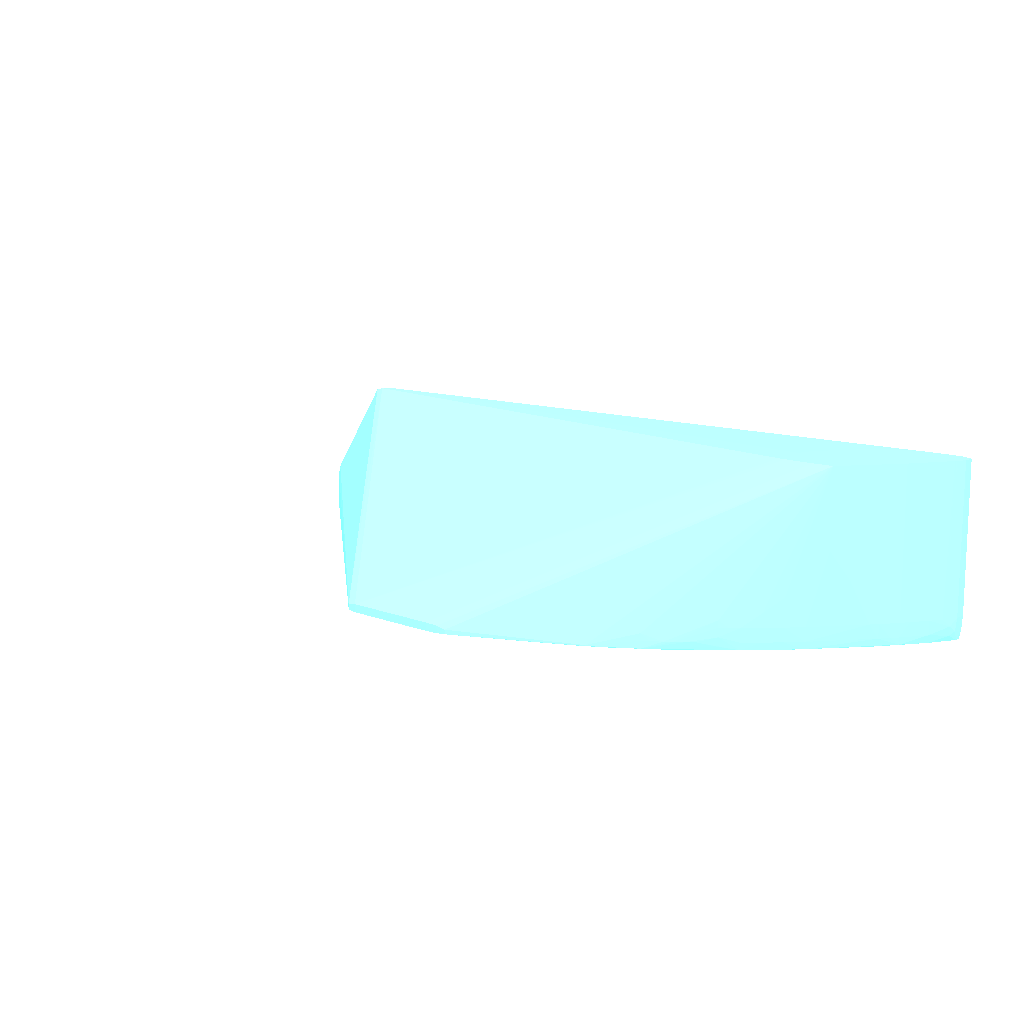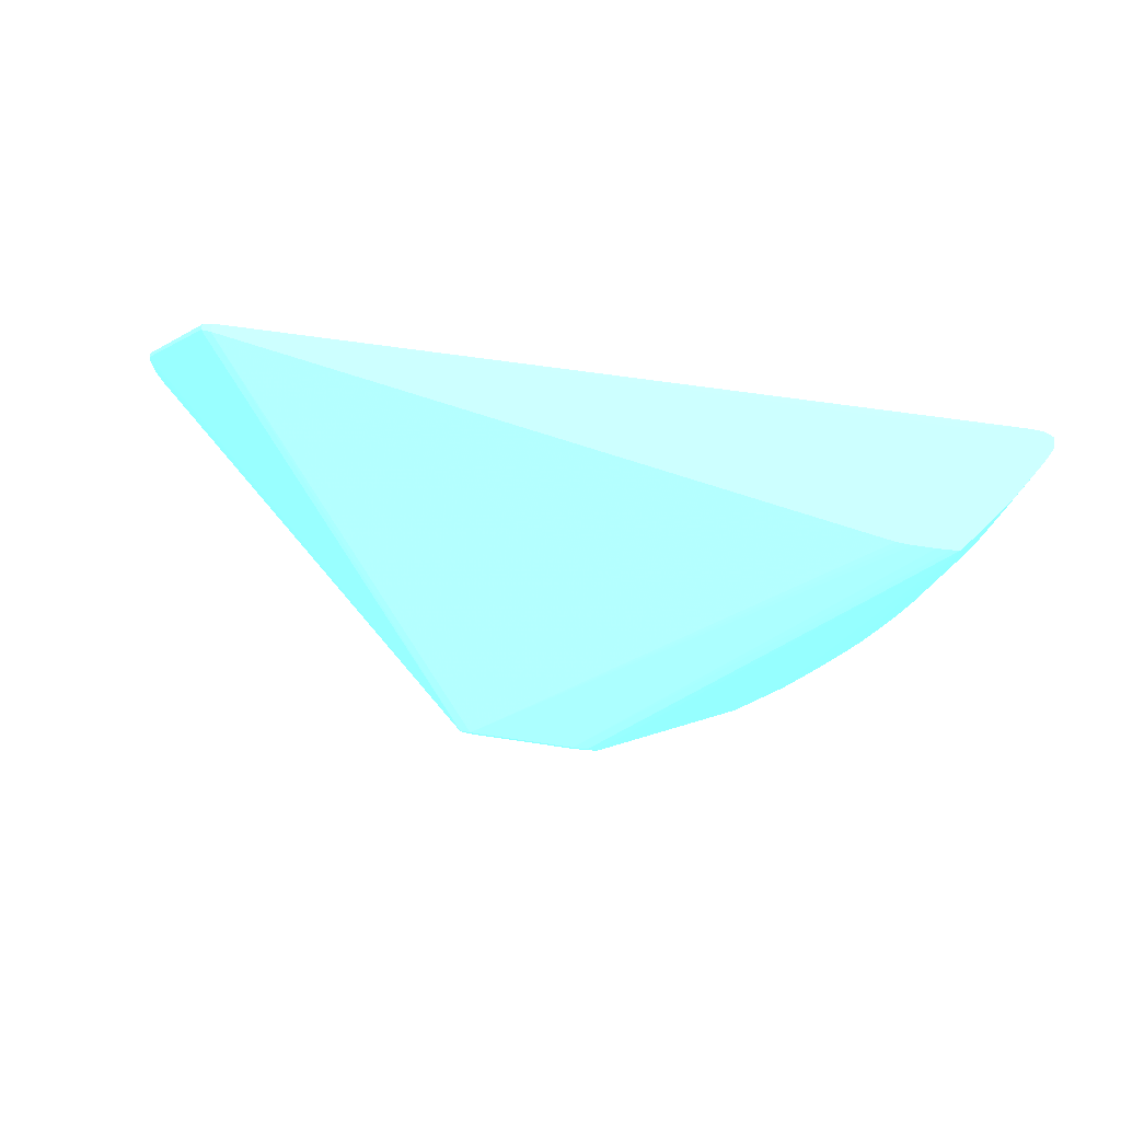
<metadata>
{"format":"obj","ext":"obj","renderer":"f3d","projection":"perspective","resolution":1024,"background":"white","views":[{"elev":12.1,"azim":42.3,"up":"+Z"},{"elev":76.2,"azim":8.3,"up":"+Z"}]}
</metadata>
<code>
v 0.04066 -0.02335 -0.08439 0.4353 0.8902 0.9608
v 0.03966 -0.02335 -0.08439 0.4353 0.8902 0.9608
v 0.04166 -0.02338 -0.08439 0.4353 0.8902 0.9608
v 0.04066 -0.02335 -0.09493 0.4353 0.8902 0.9608
v 0.02966 -0.02335 -0.08594 0.4353 0.8902 0.9608
v -0.0113 -0.02336 -0.08594 0.4353 0.8902 0.9608
v 0.03864 -0.02349 -0.08439 0.4353 0.8902 0.9608
v -0.0123 -0.02367 -0.08495 0.4353 0.8902 0.9608
v 0.0424 -0.02369 -0.08439 0.4353 0.8902 0.9608
v 0.04166 -0.02338 -0.09493 0.4353 0.8902 0.9608
v 0.04166 -0.02349 -0.09593 0.4353 0.8902 0.9608
v 0.04066 -0.02347 -0.09593 0.4353 0.8902 0.9608
v -0.0163 -0.02335 -0.09493 0.4353 0.8902 0.9608
v -0.0123 -0.02335 -0.09293 0.4353 0.8902 0.9608
v -0.0163 -0.02335 -0.09393 0.4353 0.8902 0.9608
v -0.0123 -0.02338 -0.08594 0.4353 0.8902 0.9608
v 0.03766 -0.02371 -0.08439 0.4353 0.8902 0.9608
v -0.01299 -0.02377 -0.08511 0.4353 0.8902 0.9608
v -0.0123 -0.02423 -0.08495 0.4353 0.8902 0.9608
v 0.03277 -0.03045 -0.08439 0.4353 0.8902 0.9608
v 0.03295 -0.02945 -0.08439 0.4353 0.8902 0.9608
v 0.03307 -0.02881 -0.08439 0.4353 0.8902 0.9608
v 0.03333 -0.02813 -0.08439 0.4353 0.8902 0.9608
v 0.03546 -0.02528 -0.08439 0.4353 0.8902 0.9608
v 0.03636 -0.02418 -0.08439 0.4353 0.8902 0.9608
v 0.03691 -0.02389 -0.08439 0.4353 0.8902 0.9608
v 0.04241 -0.02446 -0.08439 0.4353 0.8902 0.9608
v 0.0424 -0.02369 -0.09493 0.4353 0.8902 0.9608
v 0.04235 -0.02374 -0.09593 0.4353 0.8902 0.9608
v 0.04226 -0.02384 -0.09651 0.4353 0.8902 0.9608
v 0.04166 -0.02378 -0.09655 0.4353 0.8902 0.9608
v 0.04066 -0.02378 -0.09655 0.4353 0.8902 0.9608
v -0.0163 -0.02347 -0.09593 0.4353 0.8902 0.9608
v -0.0173 -0.02349 -0.09593 0.4353 0.8902 0.9608
v -0.0173 -0.02339 -0.09493 0.4353 0.8902 0.9608
v -0.0173 -0.0234 -0.09393 0.4353 0.8902 0.9608
v -0.0173 -0.02345 -0.09293 0.4353 0.8902 0.9608
v -0.01299 -0.02413 -0.08511 0.4353 0.8902 0.9608
v -0.0179 -0.02382 -0.09232 0.4353 0.8902 0.9608
v 0.006971 -0.04606 -0.09612 0.4353 0.8902 0.9608
v 0.007687 -0.04612 -0.09597 0.4353 0.8902 0.9608
v 0.03309 -0.03199 -0.08439 0.4353 0.8902 0.9608
v 0.03287 -0.03145 -0.08439 0.4353 0.8902 0.9608
v 0.04216 -0.02497 -0.08793 0.4353 0.8902 0.9608
v 0.0424 -0.02446 -0.09493 0.4353 0.8902 0.9608
v 0.04216 -0.02497 -0.08439 0.4353 0.8902 0.9608
v 0.04216 -0.02497 -0.08594 0.4353 0.8902 0.9608
v 0.04231 -0.02451 -0.09584 0.4353 0.8902 0.9608
v 0.04226 -0.02421 -0.09651 0.4353 0.8902 0.9608
v 0.04171 -0.02451 -0.09658 0.4353 0.8902 0.9608
v 0.04066 -0.02446 -0.09668 0.4353 0.8902 0.9608
v -0.0163 -0.02378 -0.09655 0.4353 0.8902 0.9608
v -0.0173 -0.02378 -0.09655 0.4353 0.8902 0.9608
v -0.01791 -0.02384 -0.09651 0.4353 0.8902 0.9608
v -0.018 -0.02373 -0.09593 0.4353 0.8902 0.9608
v -0.01804 -0.02369 -0.09493 0.4353 0.8902 0.9608
v -0.01802 -0.0237 -0.09393 0.4353 0.8902 0.9608
v -0.01798 -0.02373 -0.09293 0.4353 0.8902 0.9608
v -0.0179 -0.0241 -0.09232 0.4353 0.8902 0.9608
v -0.01691 -0.02504 -0.09235 0.4353 0.8902 0.9608
v -0.01583 -0.02597 -0.09241 0.4353 0.8902 0.9608
v 0.006971 -0.04606 -0.09651 0.4353 0.8902 0.9608
v -0.01748 -0.0247 -0.09293 0.4353 0.8902 0.9608
v -0.01752 -0.02473 -0.09393 0.4353 0.8902 0.9608
v -0.01754 -0.02475 -0.09493 0.4353 0.8902 0.9608
v 0.007687 -0.04612 -0.09655 0.4353 0.8902 0.9608
v 0.01467 -0.04612 -0.09597 0.4353 0.8902 0.9608
v 0.03421 -0.03205 -0.08439 0.4353 0.8902 0.9608
v 0.03364 -0.03203 -0.08439 0.4353 0.8902 0.9608
v 0.04187 -0.02546 -0.09493 0.4353 0.8902 0.9608
v 0.04216 -0.02496 -0.09545 0.4353 0.8902 0.9608
v 0.04203 -0.0252 -0.08439 0.4353 0.8902 0.9608
v 0.04208 -0.02488 -0.09612 0.4353 0.8902 0.9608
v 0.04125 -0.02611 -0.0965 0.4353 0.8902 0.9608
v 0.04142 -0.02546 -0.09654 0.4353 0.8902 0.9608
v 0.04066 -0.02546 -0.09667 0.4353 0.8902 0.9608
v 0.03966 -0.02646 -0.09668 0.4353 0.8902 0.9608
v -0.0153 -0.02446 -0.09668 0.4353 0.8902 0.9608
v -0.0163 -0.02446 -0.09666 0.4353 0.8902 0.9608
v -0.01791 -0.0241 -0.09651 0.4353 0.8902 0.9608
v -0.018 -0.02422 -0.09593 0.4353 0.8902 0.9608
v -0.01804 -0.02425 -0.09493 0.4353 0.8902 0.9608
v -0.01802 -0.02423 -0.09393 0.4353 0.8902 0.9608
v -0.01798 -0.0242 -0.09293 0.4353 0.8902 0.9608
v -0.01751 -0.02472 -0.09593 0.4353 0.8902 0.9608
v -0.01692 -0.02504 -0.09649 0.4353 0.8902 0.9608
v -0.01727 -0.02444 -0.09656 0.4353 0.8902 0.9608
v 0.01068 -0.04544 -0.09666 0.4353 0.8902 0.9608
v 0.01168 -0.04544 -0.09668 0.4353 0.8902 0.9608
v 0.01467 -0.04612 -0.09655 0.4353 0.8902 0.9608
v 0.01567 -0.04609 -0.09601 0.4353 0.8902 0.9608
v 0.03666 -0.03201 -0.08439 0.4353 0.8902 0.9608
v 0.03566 -0.03205 -0.08439 0.4353 0.8902 0.9608
v 0.04187 -0.02547 -0.08893 0.4353 0.8902 0.9608
v 0.04138 -0.02629 -0.09493 0.4353 0.8902 0.9608
v 0.04134 -0.02624 -0.09593 0.4353 0.8902 0.9608
v 0.04187 -0.02547 -0.08439 0.4353 0.8902 0.9608
v 0.04138 -0.02629 -0.09393 0.4353 0.8902 0.9608
v 0.04066 -0.02645 -0.09657 0.4353 0.8902 0.9608
v 0.04016 -0.02796 -0.09643 0.4353 0.8902 0.9608
v 0.03924 -0.02906 -0.09649 0.4353 0.8902 0.9608
v 0.03961 -0.02836 -0.09652 0.4353 0.8902 0.9608
v 0.03966 -0.02746 -0.09662 0.4353 0.8902 0.9608
v 0.03866 -0.02845 -0.09666 0.4353 0.8902 0.9608
v 0.03766 -0.02945 -0.09667 0.4353 0.8902 0.9608
v 0.03666 -0.03045 -0.09668 0.4353 0.8902 0.9608
v -0.0143 -0.02546 -0.09668 0.4353 0.8902 0.9608
v 0.01467 -0.04544 -0.09668 0.4353 0.8902 0.9608
v 0.01567 -0.04544 -0.09666 0.4353 0.8902 0.9608
v 0.01567 -0.04609 -0.09654 0.4353 0.8902 0.9608
v 0.01637 -0.04602 -0.09617 0.4353 0.8902 0.9608
v 0.03717 -0.03196 -0.08439 0.4353 0.8902 0.9608
v 0.03694 -0.03198 -0.08439 0.4353 0.8902 0.9608
v 0.04022 -0.02805 -0.08693 0.4353 0.8902 0.9608
v 0.04022 -0.02805 -0.08993 0.4353 0.8902 0.9608
v 0.04061 -0.02746 -0.09493 0.4353 0.8902 0.9608
v 0.04019 -0.028 -0.09593 0.4353 0.8902 0.9608
v 0.04137 -0.02628 -0.08439 0.4353 0.8902 0.9608
v 0.04137 -0.02628 -0.08594 0.4353 0.8902 0.9608
v 0.04138 -0.02629 -0.09193 0.4353 0.8902 0.9608
v 0.04022 -0.02805 -0.08439 0.4353 0.8902 0.9608
v 0.03864 -0.02942 -0.09656 0.4353 0.8902 0.9608
v 0.03982 -0.0285 -0.09593 0.4353 0.8902 0.9608
v 0.03932 -0.02916 -0.09593 0.4353 0.8902 0.9608
v 0.03617 -0.03296 -0.09643 0.4353 0.8902 0.9608
v 0.03829 -0.03011 -0.09651 0.4353 0.8902 0.9608
v 0.03566 -0.03245 -0.09662 0.4353 0.8902 0.9608
v 0.03466 -0.03345 -0.09663 0.4353 0.8902 0.9608
v 0.03366 -0.03445 -0.09663 0.4353 0.8902 0.9608
v 0.03366 -0.03345 -0.09668 0.4353 0.8902 0.9608
v 0.02367 -0.04144 -0.09668 0.4353 0.8902 0.9608
v 0.02167 -0.04244 -0.09668 0.4353 0.8902 0.9608
v 0.01967 -0.04344 -0.09667 0.4353 0.8902 0.9608
v 0.01767 -0.04444 -0.09667 0.4353 0.8902 0.9608
v 0.02467 -0.04144 -0.09662 0.4353 0.8902 0.9608
v 0.01767 -0.04518 -0.09655 0.4353 0.8902 0.9608
v 0.01637 -0.04602 -0.09649 0.4353 0.8902 0.9608
v 0.02519 -0.04195 -0.09638 0.4353 0.8902 0.9608
v 0.02817 -0.03995 -0.09543 0.4353 0.8902 0.9608
v 0.03217 -0.03695 -0.09442 0.4353 0.8902 0.9608
v 0.03326 -0.03603 -0.09493 0.4353 0.8902 0.9608
v 0.03428 -0.03506 -0.09393 0.4353 0.8902 0.9608
v 0.03527 -0.03407 -0.09293 0.4353 0.8902 0.9608
v 0.03718 -0.03197 -0.08693 0.4353 0.8902 0.9608
v 0.03759 -0.03145 -0.08439 0.4353 0.8902 0.9608
v 0.03986 -0.02855 -0.08893 0.4353 0.8902 0.9608
v 0.03986 -0.02854 -0.09493 0.4353 0.8902 0.9608
v 0.04022 -0.02804 -0.09493 0.4353 0.8902 0.9608
v 0.03986 -0.02855 -0.08439 0.4353 0.8902 0.9608
v 0.03557 -0.03336 -0.09649 0.4353 0.8902 0.9608
v 0.03935 -0.02921 -0.09493 0.4353 0.8902 0.9608
v 0.03896 -0.02971 -0.09493 0.4353 0.8902 0.9608
v 0.0362 -0.033 -0.09593 0.4353 0.8902 0.9608
v 0.03573 -0.0335 -0.09593 0.4353 0.8902 0.9608
v 0.03524 -0.03403 -0.09593 0.4353 0.8902 0.9608
v 0.03519 -0.03398 -0.09645 0.4353 0.8902 0.9608
v 0.03458 -0.03437 -0.0965 0.4353 0.8902 0.9608
v 0.03357 -0.03537 -0.0965 0.4353 0.8902 0.9608
v 0.03266 -0.03545 -0.09663 0.4353 0.8902 0.9608
v 0.02966 -0.03745 -0.09668 0.4353 0.8902 0.9608
v 0.02667 -0.03944 -0.09668 0.4353 0.8902 0.9608
v 0.02567 -0.04045 -0.09667 0.4353 0.8902 0.9608
v 0.02558 -0.04141 -0.09653 0.4353 0.8902 0.9608
v 0.02467 -0.04205 -0.0965 0.4353 0.8902 0.9608
v 0.02367 -0.04228 -0.09655 0.4353 0.8902 0.9608
v 0.02249 -0.04306 -0.09651 0.4353 0.8902 0.9608
v 0.02767 -0.03944 -0.09663 0.4353 0.8902 0.9608
v 0.02667 -0.04046 -0.09657 0.4353 0.8902 0.9608
v 0.01841 -0.04504 -0.0965 0.4353 0.8902 0.9608
v 0.02519 -0.04195 -0.09644 0.4353 0.8902 0.9608
v 0.02821 -0.03997 -0.09645 0.4353 0.8902 0.9608
v 0.02819 -0.03997 -0.09593 0.4353 0.8902 0.9608
v 0.0287 -0.03962 -0.09593 0.4353 0.8902 0.9608
v 0.02941 -0.03912 -0.09593 0.4353 0.8902 0.9608
v 0.02991 -0.03874 -0.09593 0.4353 0.8902 0.9608
v 0.03218 -0.03696 -0.09493 0.4353 0.8902 0.9608
v 0.03268 -0.03653 -0.09493 0.4353 0.8902 0.9608
v 0.03376 -0.03557 -0.09493 0.4353 0.8902 0.9608
v 0.03218 -0.03696 -0.09556 0.4353 0.8902 0.9608
v 0.03322 -0.036 -0.09593 0.4353 0.8902 0.9608
v 0.03478 -0.03457 -0.09393 0.4353 0.8902 0.9608
v 0.03428 -0.03507 -0.09493 0.4353 0.8902 0.9608
v 0.03478 -0.03456 -0.09493 0.4353 0.8902 0.9608
v 0.03527 -0.03407 -0.09393 0.4353 0.8902 0.9608
v 0.03577 -0.03352 -0.09393 0.4353 0.8902 0.9608
v 0.03623 -0.03302 -0.09093 0.4353 0.8902 0.9608
v 0.03718 -0.03197 -0.08793 0.4353 0.8902 0.9608
v 0.0376 -0.03145 -0.08693 0.4353 0.8902 0.9608
v 0.03808 -0.03085 -0.08439 0.4353 0.8902 0.9608
v 0.03918 -0.02943 -0.08439 0.4353 0.8902 0.9608
v 0.03935 -0.02921 -0.09393 0.4353 0.8902 0.9608
v 0.03897 -0.02971 -0.09193 0.4353 0.8902 0.9608
v 0.03896 -0.02971 -0.09393 0.4353 0.8902 0.9608
v 0.03847 -0.03033 -0.09393 0.4353 0.8902 0.9608
v 0.03846 -0.03031 -0.09493 0.4353 0.8902 0.9608
v 0.03808 -0.03085 -0.09093 0.4353 0.8902 0.9608
v 0.03807 -0.03084 -0.09193 0.4353 0.8902 0.9608
v 0.03622 -0.03303 -0.09493 0.4353 0.8902 0.9608
v 0.03577 -0.03353 -0.09493 0.4353 0.8902 0.9608
v 0.03527 -0.03406 -0.09493 0.4353 0.8902 0.9608
v 0.03474 -0.03453 -0.09593 0.4353 0.8902 0.9608
v 0.03419 -0.03498 -0.09645 0.4353 0.8902 0.9608
v 0.03318 -0.03597 -0.09644 0.4353 0.8902 0.9608
v 0.03266 -0.03617 -0.0965 0.4353 0.8902 0.9608
v 0.03069 -0.03747 -0.09658 0.4353 0.8902 0.9608
v 0.02964 -0.03844 -0.09657 0.4353 0.8902 0.9608
v 0.02866 -0.03845 -0.09667 0.4353 0.8902 0.9608
v 0.02635 -0.04106 -0.0965 0.4353 0.8902 0.9608
v 0.02859 -0.0394 -0.09653 0.4353 0.8902 0.9608
v 0.0293 -0.03904 -0.0965 0.4353 0.8902 0.9608
v 0.03211 -0.03689 -0.09623 0.4353 0.8902 0.9608
v 0.03055 -0.03824 -0.09593 0.4353 0.8902 0.9608
v 0.03372 -0.03553 -0.09593 0.4353 0.8902 0.9608
v 0.03105 -0.03784 -0.09593 0.4353 0.8902 0.9608
v 0.03424 -0.03503 -0.09593 0.4353 0.8902 0.9608
v 0.03718 -0.03197 -0.08893 0.4353 0.8902 0.9608
v 0.0376 -0.03145 -0.08793 0.4353 0.8902 0.9608
v 0.0383 -0.03057 -0.08439 0.4353 0.8902 0.9608
v 0.03897 -0.02971 -0.08439 0.4353 0.8902 0.9608
v 0.03808 -0.03085 -0.08893 0.4353 0.8902 0.9608
v 0.03717 -0.03197 -0.08993 0.4353 0.8902 0.9608
v 0.0375 -0.03155 -0.091 0.4353 0.8902 0.9608
v 0.03038 -0.0381 -0.09651 0.4353 0.8902 0.9608
f 1 2 7
f 1 7 17
f 1 17 26
f 1 26 25
f 1 25 24
f 1 24 23
f 1 23 22
f 1 22 21
f 1 21 20
f 1 20 43
f 1 43 42
f 1 42 69
f 1 69 68
f 1 68 93
f 1 93 92
f 1 92 113
f 1 113 112
f 1 112 145
f 1 145 189
f 1 189 218
f 1 218 219
f 1 219 190
f 1 190 149
f 1 149 121
f 1 121 118
f 1 118 97
f 1 97 72
f 1 72 46
f 1 46 27
f 1 27 9
f 1 9 3
f 1 3 10
f 1 10 4
f 1 4 13
f 1 13 15
f 1 15 14
f 1 14 5
f 1 5 6
f 1 6 2
f 2 6 8
f 2 8 7
f 3 9 28
f 3 28 10
f 4 10 11
f 4 11 12
f 4 12 33
f 4 33 13
f 5 14 6
f 6 14 15
f 6 15 16
f 6 16 8
f 7 8 17
f 8 16 18
f 8 18 38
f 8 38 19
f 8 19 20
f 8 20 21
f 8 21 22
f 8 22 23
f 8 23 24
f 8 24 25
f 8 25 26
f 8 26 17
f 9 27 28
f 10 28 29
f 10 29 11
f 11 29 30
f 11 30 31
f 11 31 12
f 12 31 32
f 12 32 52
f 12 52 33
f 13 33 34
f 13 34 35
f 13 35 15
f 15 35 36
f 15 36 16
f 16 36 37
f 16 37 18
f 18 37 39
f 18 39 59
f 18 59 38
f 19 38 40
f 19 40 41
f 19 41 42
f 19 42 43
f 19 43 20
f 27 44 45
f 27 45 28
f 27 46 47
f 27 47 44
f 28 45 29
f 29 45 48
f 29 48 49
f 29 49 30
f 30 49 50
f 30 50 51
f 30 51 31
f 31 51 32
f 32 51 78
f 32 78 52
f 33 52 53
f 33 53 34
f 34 53 54
f 34 54 55
f 34 55 35
f 35 55 56
f 35 56 36
f 36 56 57
f 36 57 58
f 36 58 37
f 37 58 39
f 38 59 60
f 38 60 61
f 38 61 40
f 39 58 84
f 39 84 59
f 40 62 66
f 40 66 41
f 40 61 63
f 40 63 64
f 40 64 65
f 40 65 62
f 41 66 90
f 41 90 67
f 41 67 93
f 41 93 68
f 41 68 69
f 41 69 42
f 44 47 70
f 44 70 71
f 44 71 45
f 45 71 48
f 46 72 70
f 46 70 47
f 48 71 73
f 48 73 49
f 49 73 74
f 49 74 75
f 49 75 50
f 50 75 76
f 50 76 51
f 51 76 77
f 51 77 106
f 51 106 130
f 51 130 160
f 51 160 161
f 51 161 131
f 51 131 108
f 51 108 89
f 51 89 78
f 52 78 53
f 53 78 79
f 53 79 54
f 54 80 81
f 54 81 55
f 54 79 80
f 55 81 82
f 55 82 56
f 56 82 83
f 56 83 57
f 57 83 84
f 57 84 58
f 59 84 63
f 59 63 60
f 60 63 61
f 62 65 85
f 62 85 86
f 62 86 80
f 62 80 87
f 62 87 79
f 62 79 66
f 63 84 83
f 63 83 64
f 64 83 82
f 64 82 65
f 65 82 85
f 66 88 89
f 66 89 108
f 66 108 90
f 66 79 88
f 67 90 110
f 67 110 91
f 67 91 92
f 67 92 93
f 70 72 94
f 70 94 95
f 70 95 71
f 71 95 96
f 71 96 73
f 72 97 98
f 72 98 94
f 73 96 74
f 74 99 75
f 74 96 100
f 74 100 101
f 74 101 102
f 74 102 99
f 75 99 76
f 76 99 103
f 76 103 104
f 76 104 105
f 76 105 77
f 77 105 106
f 78 89 107
f 78 107 79
f 79 87 80
f 79 107 88
f 80 85 81
f 80 86 85
f 81 85 82
f 88 107 89
f 90 108 109
f 90 109 110
f 91 110 137
f 91 137 111
f 91 111 112
f 91 112 113
f 91 113 92
f 94 98 95
f 95 98 121
f 95 121 114
f 95 114 115
f 95 115 116
f 95 116 117
f 95 117 96
f 96 117 100
f 97 118 119
f 97 119 120
f 97 120 98
f 98 120 121
f 99 102 122
f 99 122 103
f 100 117 123
f 100 123 124
f 100 124 125
f 100 125 101
f 101 122 102
f 101 125 126
f 101 126 122
f 103 122 104
f 104 122 127
f 104 127 105
f 105 127 128
f 105 128 106
f 106 128 129
f 106 129 130
f 108 131 132
f 108 132 133
f 108 133 134
f 108 134 109
f 109 134 135
f 109 135 136
f 109 136 110
f 110 136 137
f 111 138 112
f 111 137 170
f 111 170 138
f 112 138 139
f 112 139 140
f 112 140 141
f 112 141 142
f 112 142 143
f 112 143 144
f 112 144 145
f 114 121 149
f 114 149 146
f 114 146 115
f 115 147 148
f 115 148 116
f 115 146 147
f 116 148 117
f 117 148 147
f 117 147 123
f 118 121 119
f 119 121 120
f 122 126 150
f 122 150 127
f 123 147 151
f 123 151 124
f 124 151 152
f 124 152 153
f 124 153 125
f 125 153 154
f 125 154 155
f 125 155 156
f 125 156 150
f 125 150 126
f 127 150 157
f 127 157 128
f 128 157 129
f 129 157 158
f 129 158 159
f 129 159 160
f 129 160 130
f 131 161 162
f 131 162 135
f 131 135 132
f 132 135 133
f 133 135 134
f 135 163 164
f 135 164 165
f 135 165 166
f 135 166 136
f 135 162 167
f 135 167 168
f 135 168 163
f 136 166 169
f 136 169 137
f 137 169 170
f 138 170 171
f 138 171 172
f 138 172 139
f 139 172 173
f 139 173 174
f 139 174 140
f 140 174 175
f 140 175 176
f 140 176 177
f 140 177 141
f 141 178 142
f 141 177 179
f 141 179 180
f 141 180 178
f 142 181 143
f 142 178 182
f 142 182 183
f 142 183 181
f 143 181 184
f 143 184 185
f 143 185 186
f 143 186 144
f 144 187 188
f 144 188 145
f 144 186 187
f 145 188 189
f 146 149 190
f 146 190 191
f 146 191 147
f 147 191 151
f 150 156 157
f 151 191 192
f 151 192 193
f 151 193 152
f 152 194 195
f 152 195 153
f 152 193 196
f 152 196 197
f 152 197 194
f 153 198 199
f 153 199 200
f 153 200 154
f 153 195 198
f 154 200 155
f 155 200 183
f 155 183 201
f 155 201 156
f 156 201 202
f 156 202 157
f 157 202 158
f 158 203 204
f 158 204 205
f 158 205 159
f 158 202 203
f 159 205 206
f 159 206 207
f 159 207 160
f 160 207 162
f 160 162 161
f 162 207 167
f 163 208 170
f 163 170 164
f 163 168 208
f 164 170 166
f 164 166 165
f 166 170 169
f 167 207 206
f 167 206 209
f 167 209 168
f 168 209 208
f 170 208 171
f 171 209 210
f 171 210 203
f 171 203 211
f 171 211 212
f 171 212 175
f 171 175 174
f 171 174 173
f 171 173 172
f 171 208 209
f 175 212 179
f 175 179 176
f 176 179 177
f 178 213 215
f 178 215 182
f 178 180 213
f 179 212 214
f 179 214 203
f 179 203 180
f 180 203 213
f 181 183 200
f 181 200 184
f 182 215 201
f 182 201 183
f 184 200 199
f 184 199 185
f 185 199 198
f 185 198 186
f 186 198 187
f 187 216 196
f 187 196 217
f 187 217 188
f 187 198 216
f 188 218 189
f 188 217 218
f 190 219 192
f 190 192 191
f 192 219 218
f 192 218 220
f 192 220 196
f 192 196 193
f 194 197 198
f 194 198 195
f 196 220 217
f 196 216 197
f 197 216 221
f 197 221 222
f 197 222 198
f 198 222 221
f 198 221 216
f 201 215 202
f 202 215 203
f 203 223 204
f 203 215 213
f 203 214 211
f 203 210 223
f 204 223 206
f 204 206 205
f 206 210 209
f 206 223 210
f 211 214 212
f 217 220 218

</code>
